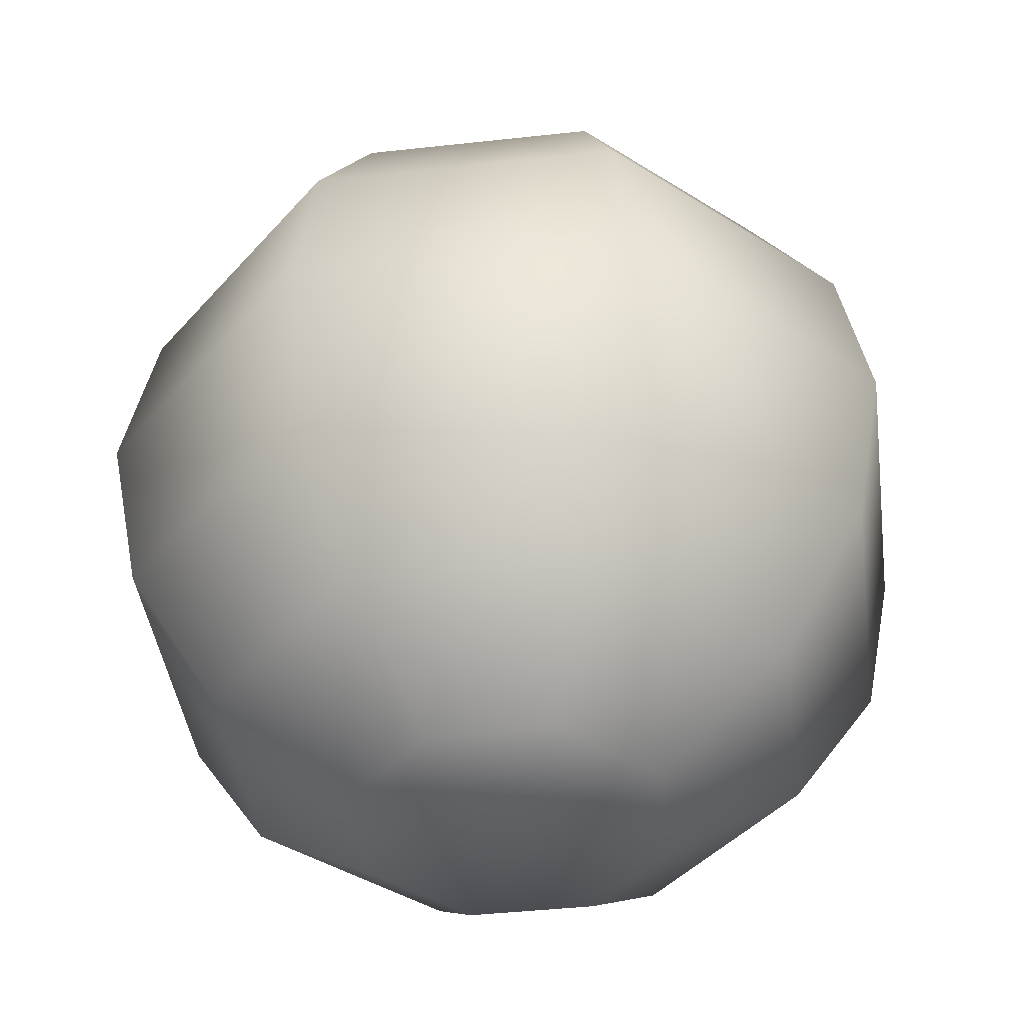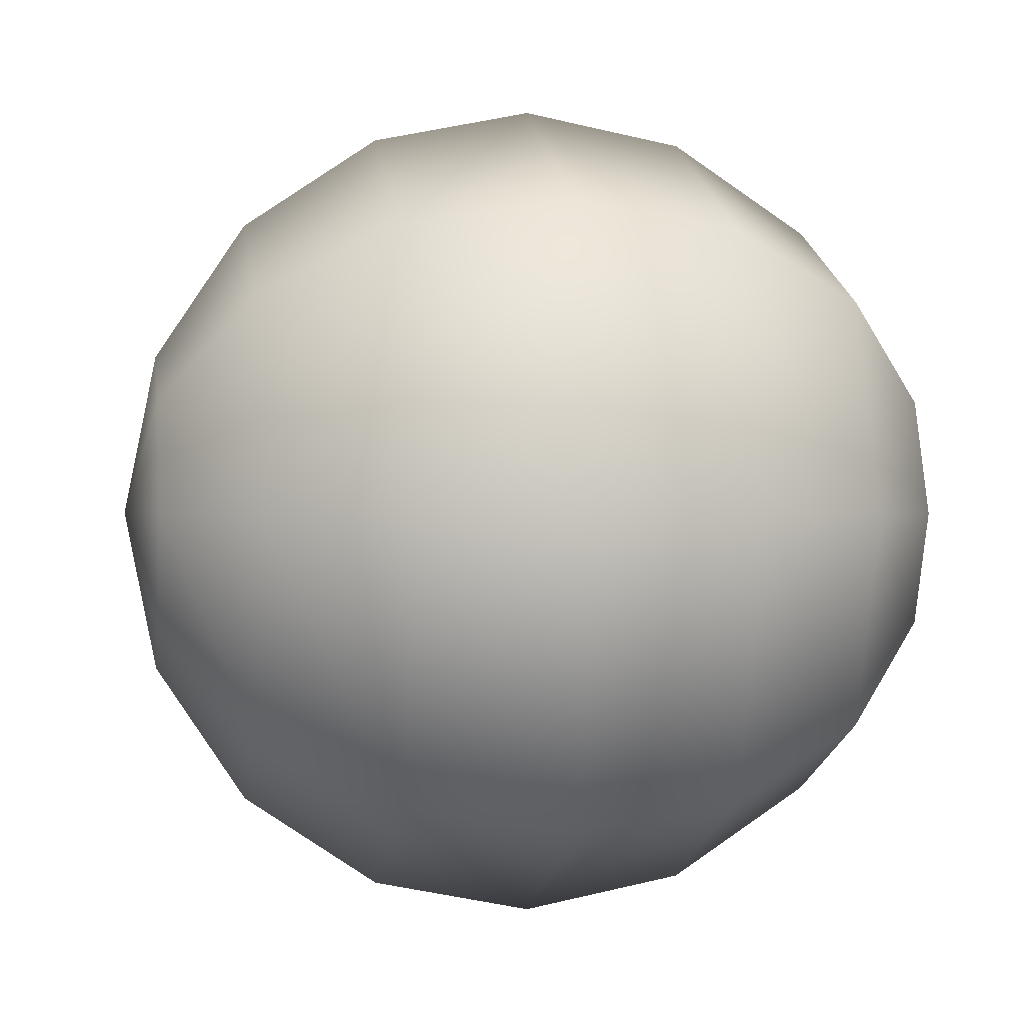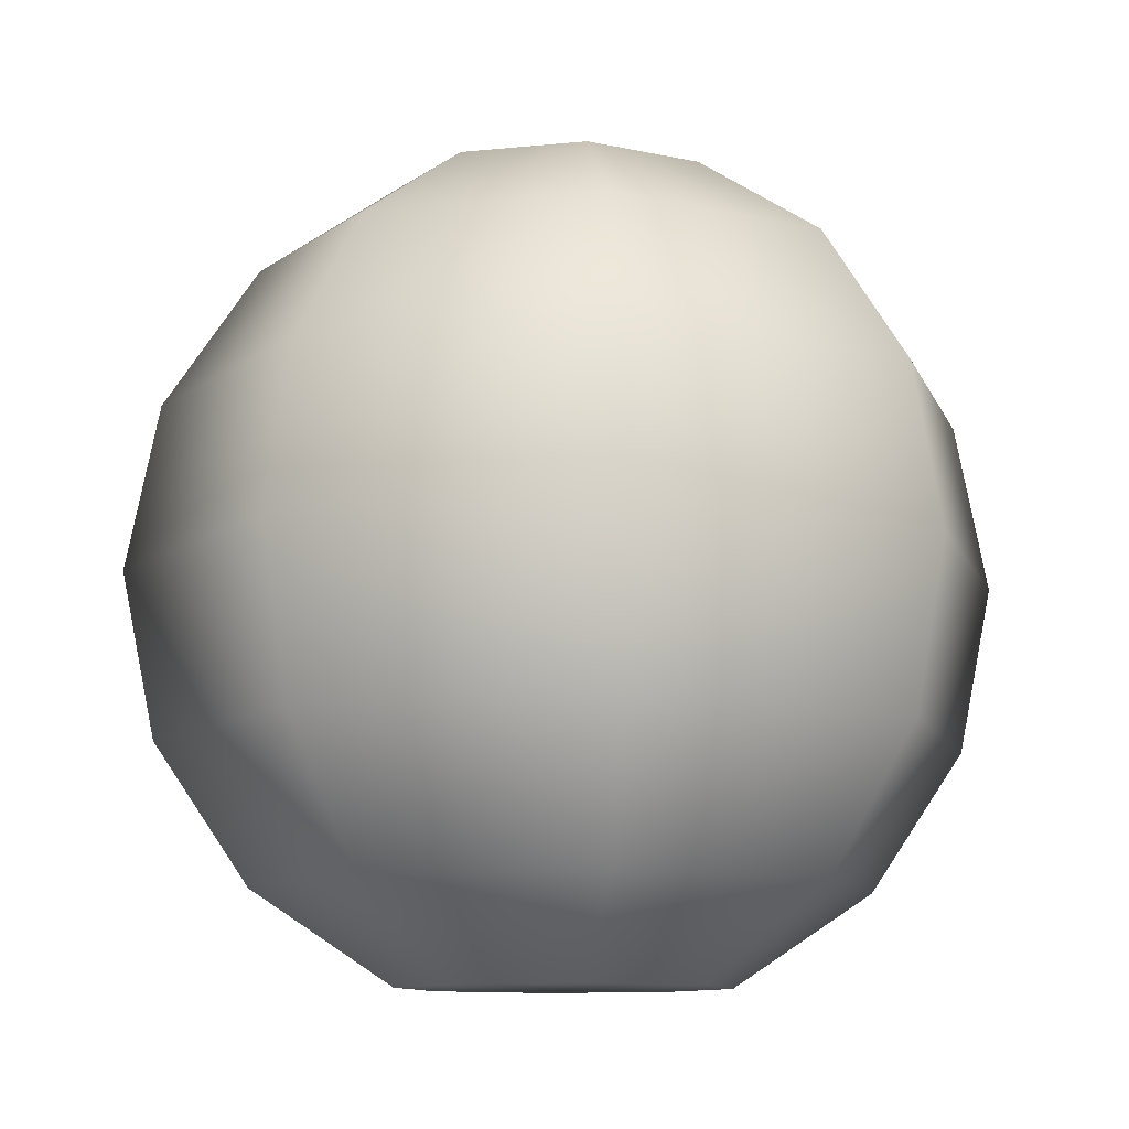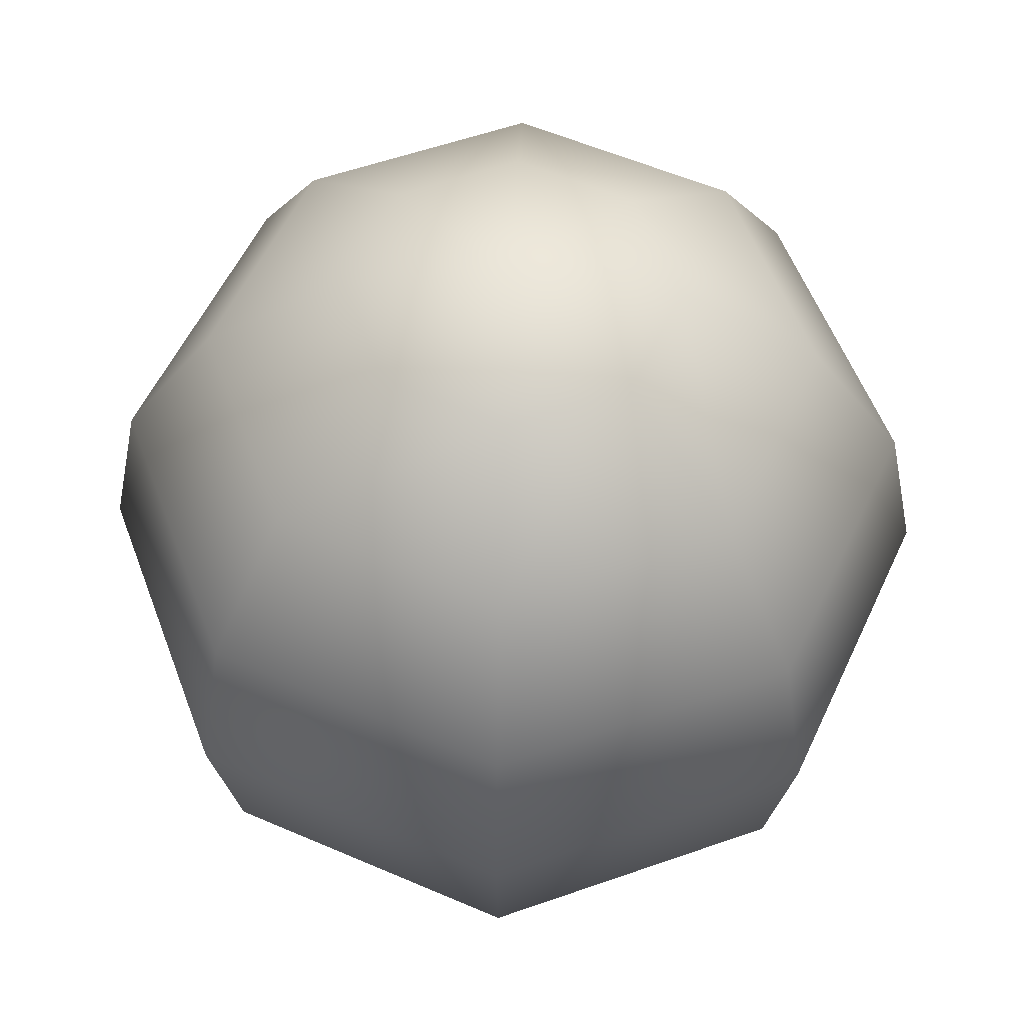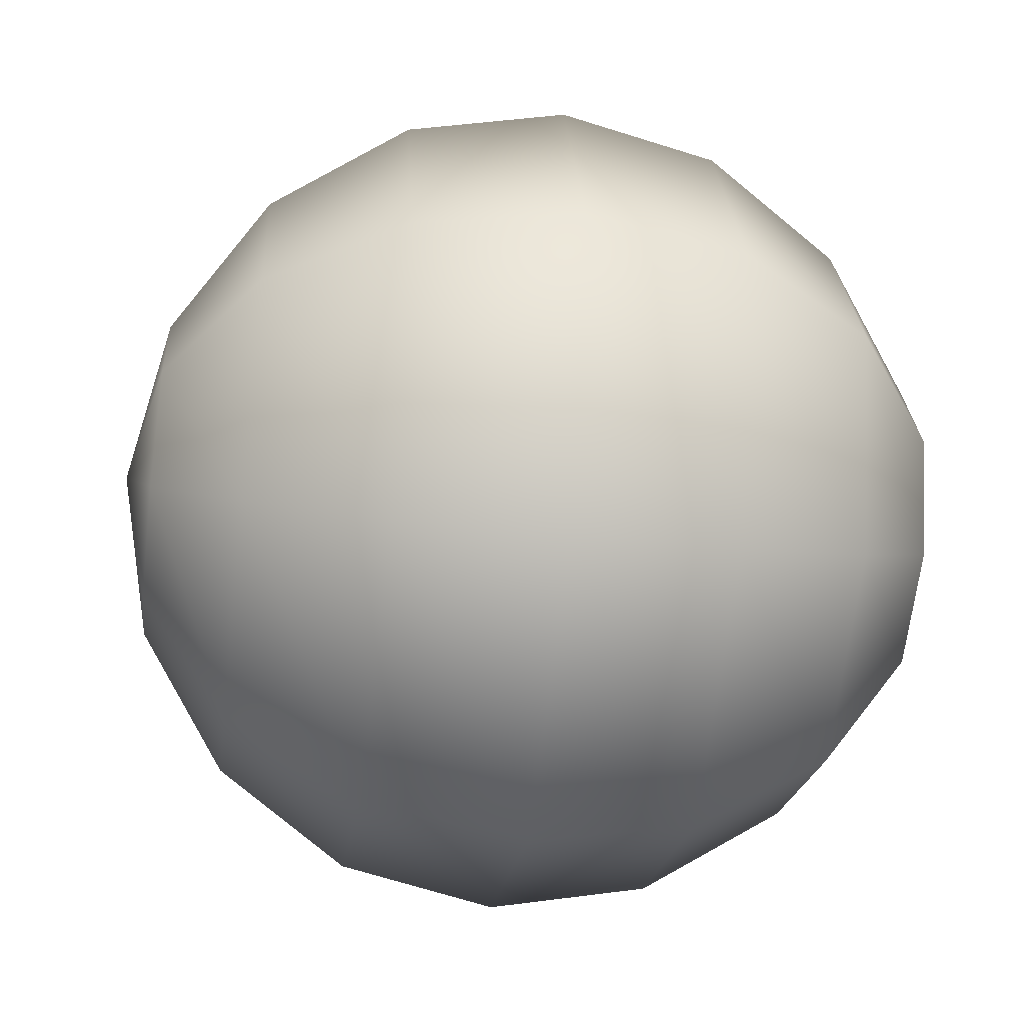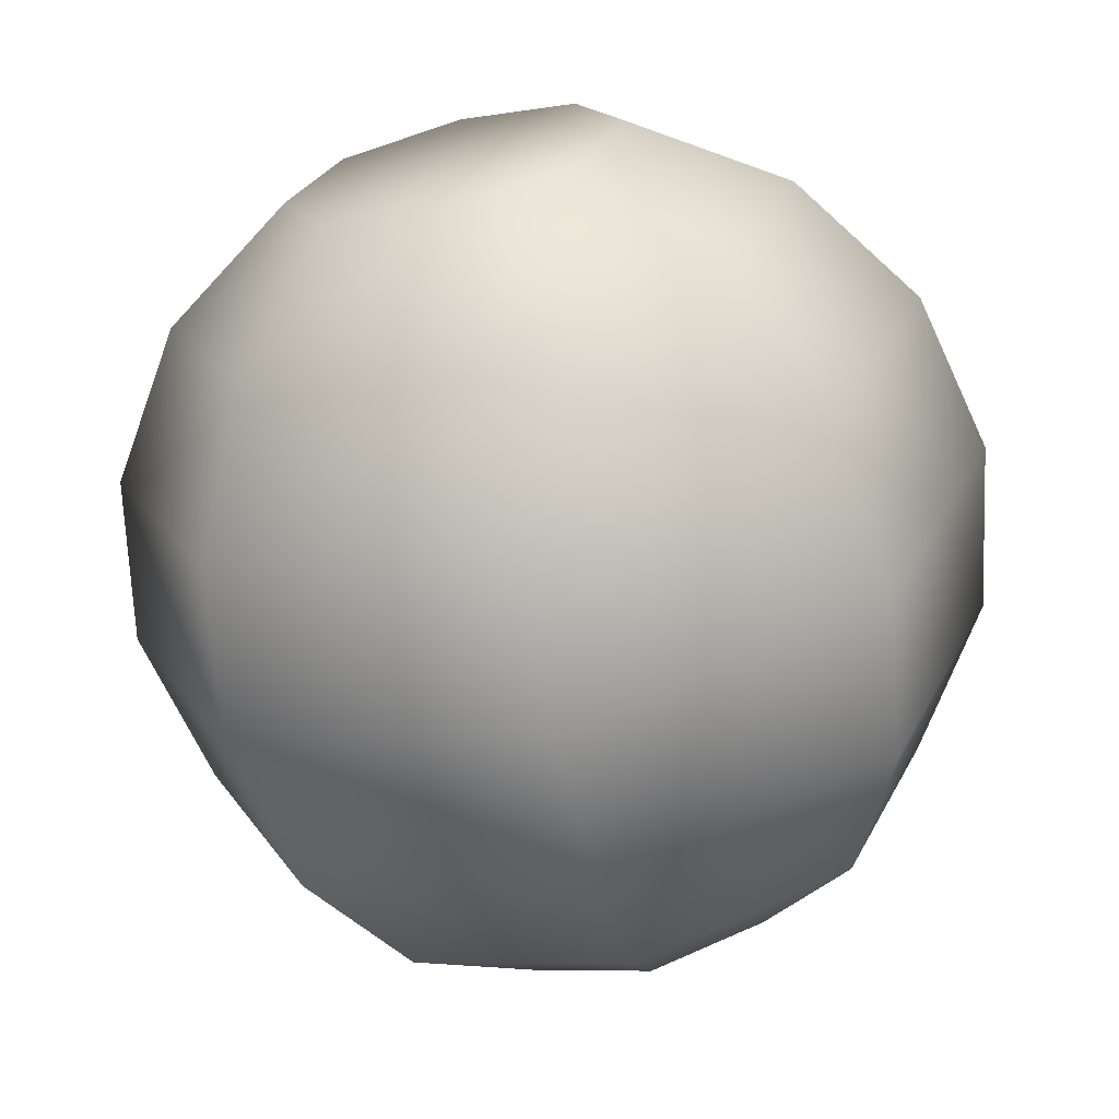
<metadata>
{"format":"obj","ext":"obj","renderer":"f3d","projection":"perspective","resolution":1024,"background":"white","views":[{"elev":-41.9,"azim":75.1,"up":"+Y"},{"elev":0.8,"azim":-98.8,"up":"+Z"},{"elev":-10.1,"azim":82.5,"up":"+Y"},{"elev":55.4,"azim":-132.9,"up":"+Y"},{"elev":-42.5,"azim":-97.4,"up":"+Z"},{"elev":-67.5,"azim":13.7,"up":"+Z"}]}
</metadata>
<code>
v 3.001 0 -3.001
v 0 0 -4.244
v -3.001 0 -3.001
v -4.244 0 0
v -3.001 0 3.001
v 0 0 4.244
v 3.001 0 3.001
v 4.244 0 0
v 5.545 2.404 -5.545
v 0 2.404 -7.842
v -5.545 2.404 -5.545
v -7.842 2.404 0
v -5.545 2.404 5.545
v 0 2.404 7.842
v 5.545 2.404 5.545
v 7.842 2.404 0
v 7.245 6.002 -7.245
v 0 6.002 -10.25
v -7.245 6.002 -7.245
v -10.25 6.002 0
v -7.245 6.002 7.245
v 0 6.002 10.25
v 7.245 6.002 7.245
v 10.25 6.002 0
v 7.842 10.25 -7.842
v 0 10.25 -11.09
v -7.842 10.25 -7.842
v -11.09 10.25 0
v -7.842 10.25 7.842
v 0 10.25 11.09
v 7.842 10.25 7.842
v 11.09 10.25 0
v 7.245 14.49 -7.245
v 0 14.49 -10.25
v -7.245 14.49 -7.245
v -10.25 14.49 0
v -7.245 14.49 7.245
v 0 14.49 10.25
v 7.245 14.49 7.245
v 10.25 14.49 0
v 5.545 18.09 -5.545
v 0 18.09 -7.842
v -5.545 18.09 -5.545
v -7.842 18.09 0
v -5.545 18.09 5.545
v 0 18.09 7.842
v 5.545 18.09 5.545
v 7.842 18.09 0
v 3.001 20.49 -3.001
v 0 20.49 -4.244
v -3.001 20.49 -3.001
v -4.244 20.49 0
v -3.001 20.49 3.001
v 0 20.49 4.244
v 3.001 20.49 3.001
v 4.244 20.49 0
v 0 0 0
v 0 21.34 0
f 1 2 10 9
f 2 3 11 10
f 3 4 12 11
f 4 5 13 12
f 5 6 14 13
f 6 7 15 14
f 7 8 16 15
f 8 1 9 16
f 9 10 18 17
f 10 11 19 18
f 11 12 20 19
f 12 13 21 20
f 13 14 22 21
f 14 15 23 22
f 15 16 24 23
f 16 9 17 24
f 17 18 26 25
f 18 19 27 26
f 19 20 28 27
f 20 21 29 28
f 21 22 30 29
f 22 23 31 30
f 23 24 32 31
f 24 17 25 32
f 25 26 34 33
f 26 27 35 34
f 27 28 36 35
f 28 29 37 36
f 29 30 38 37
f 30 31 39 38
f 31 32 40 39
f 32 25 33 40
f 33 34 42 41
f 34 35 43 42
f 35 36 44 43
f 36 37 45 44
f 37 38 46 45
f 38 39 47 46
f 39 40 48 47
f 40 33 41 48
f 41 42 50 49
f 42 43 51 50
f 43 44 52 51
f 44 45 53 52
f 45 46 54 53
f 46 47 55 54
f 47 48 56 55
f 48 41 49 56
f 2 1 57
f 3 2 57
f 4 3 57
f 5 4 57
f 6 5 57
f 7 6 57
f 8 7 57
f 1 8 57
f 49 50 58
f 50 51 58
f 51 52 58
f 52 53 58
f 53 54 58
f 54 55 58
f 55 56 58
f 56 49 58

</code>
